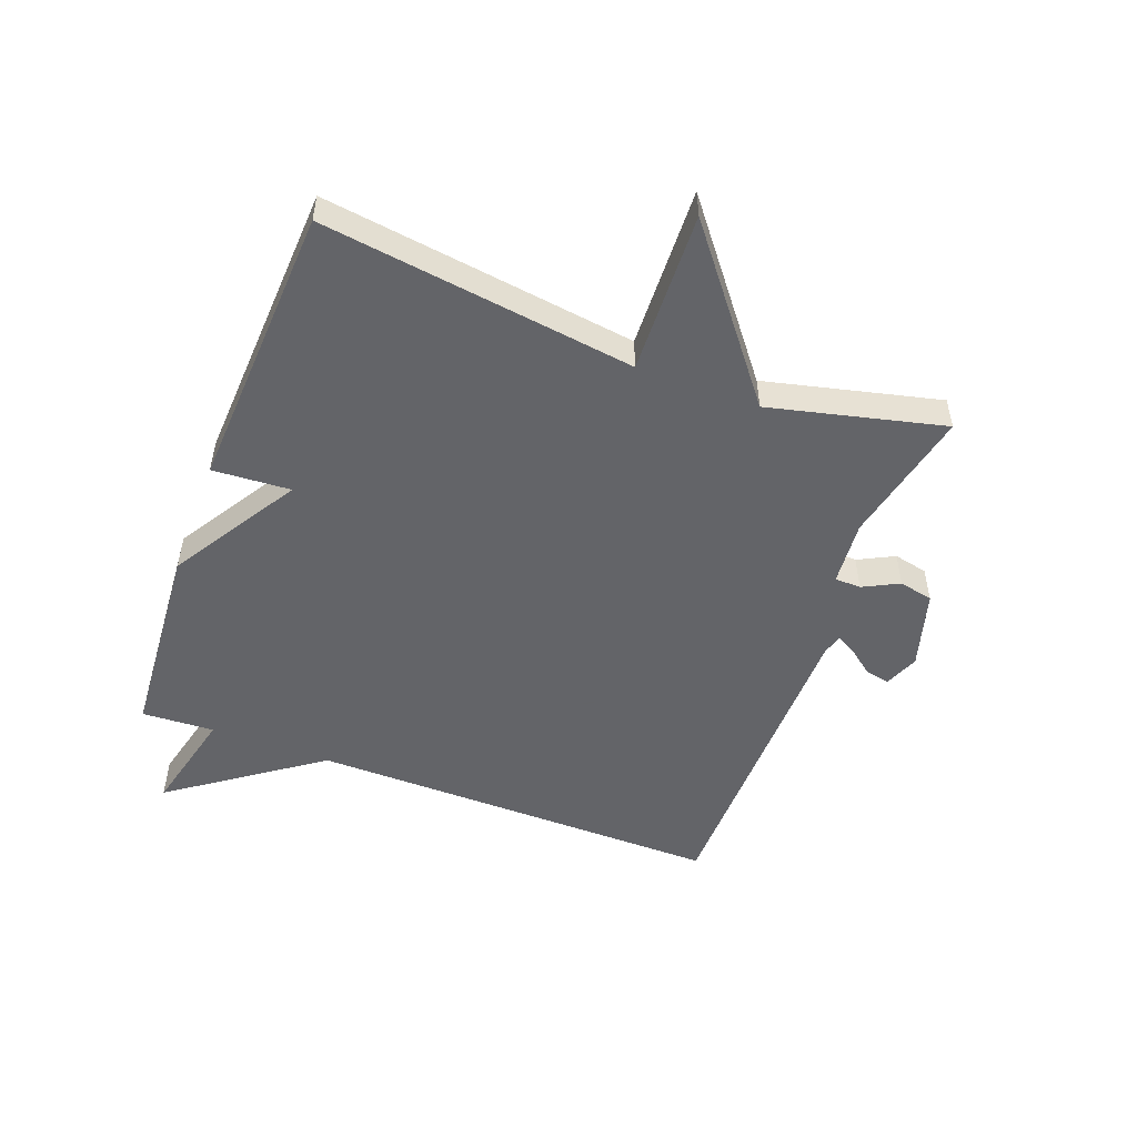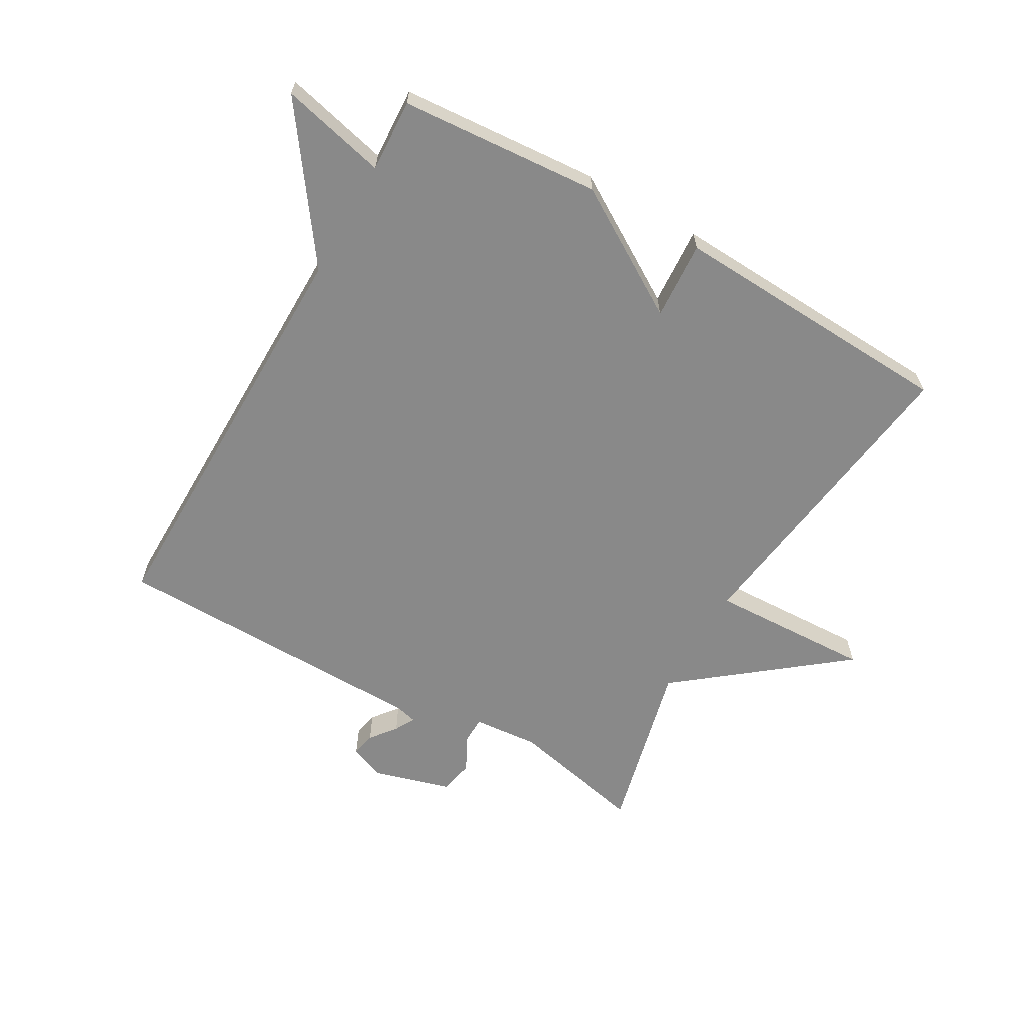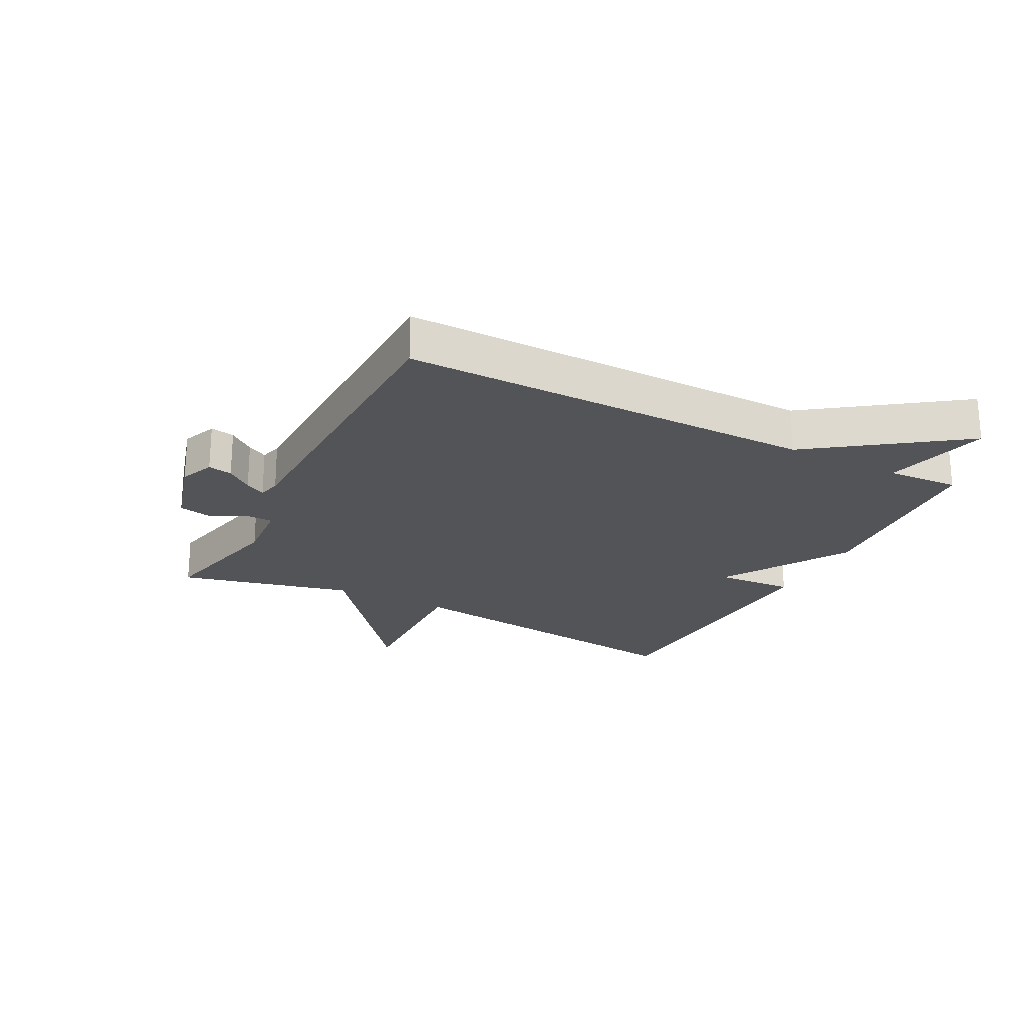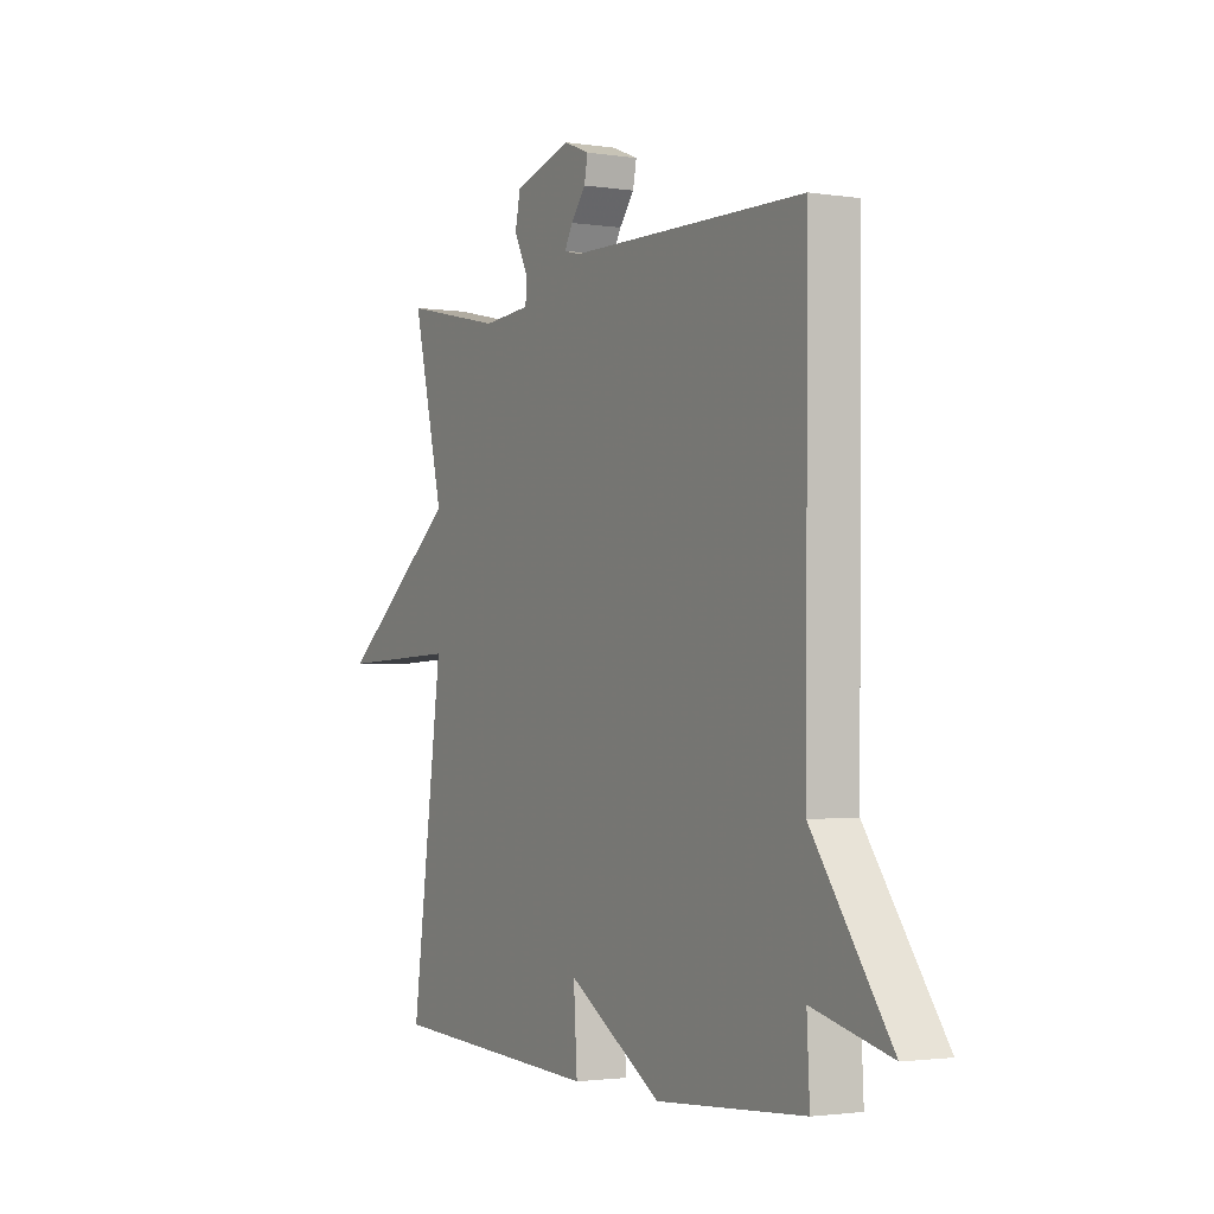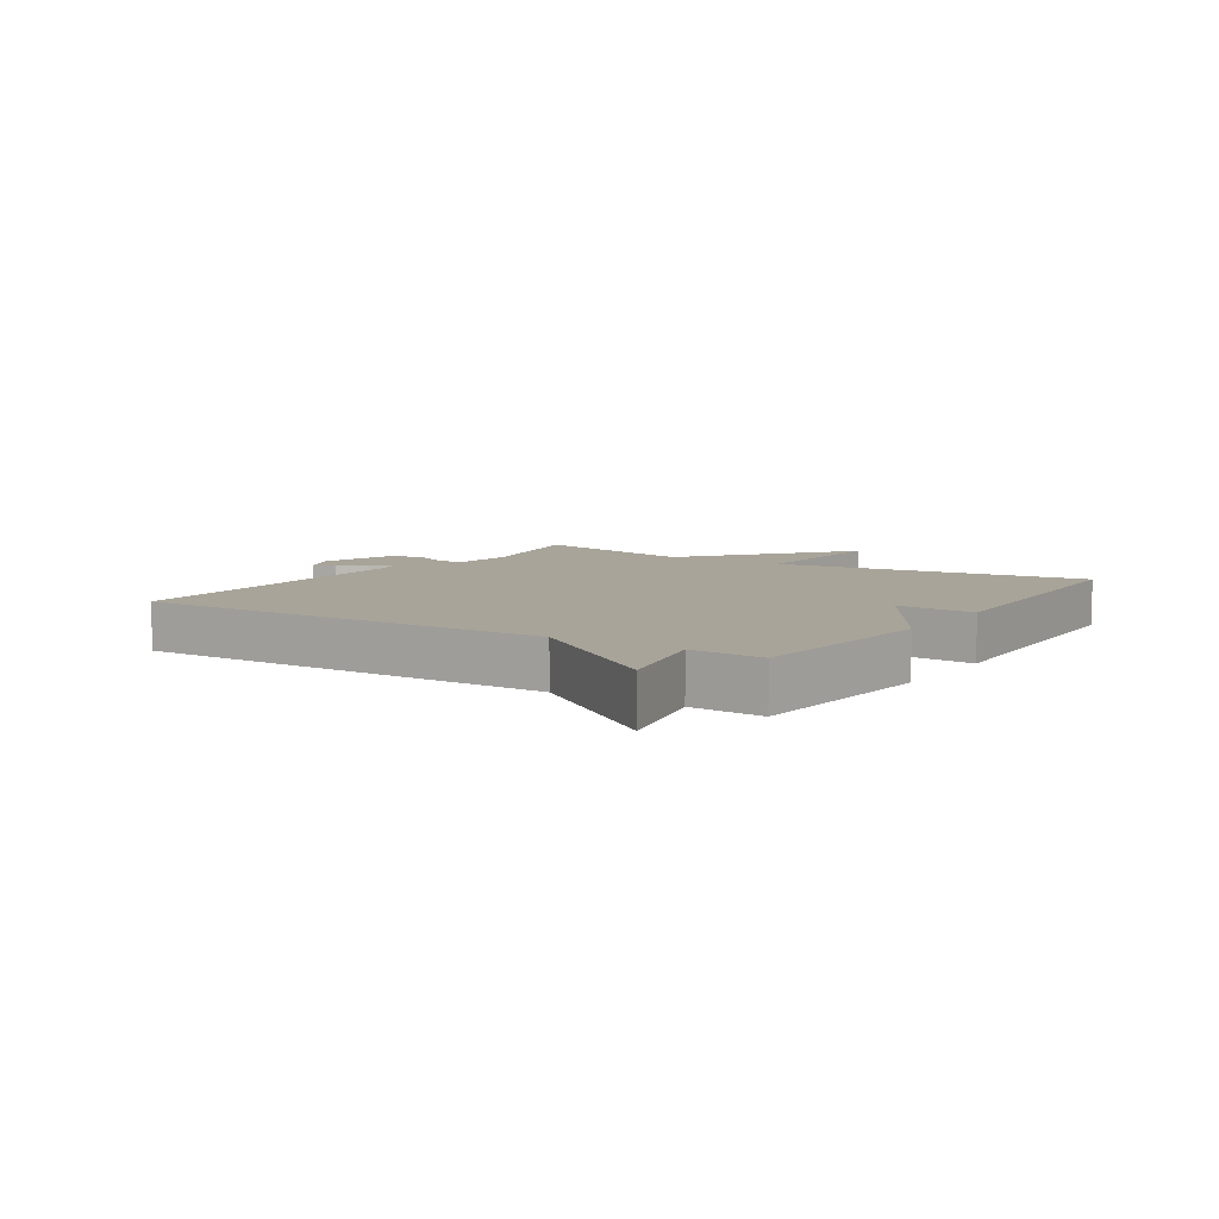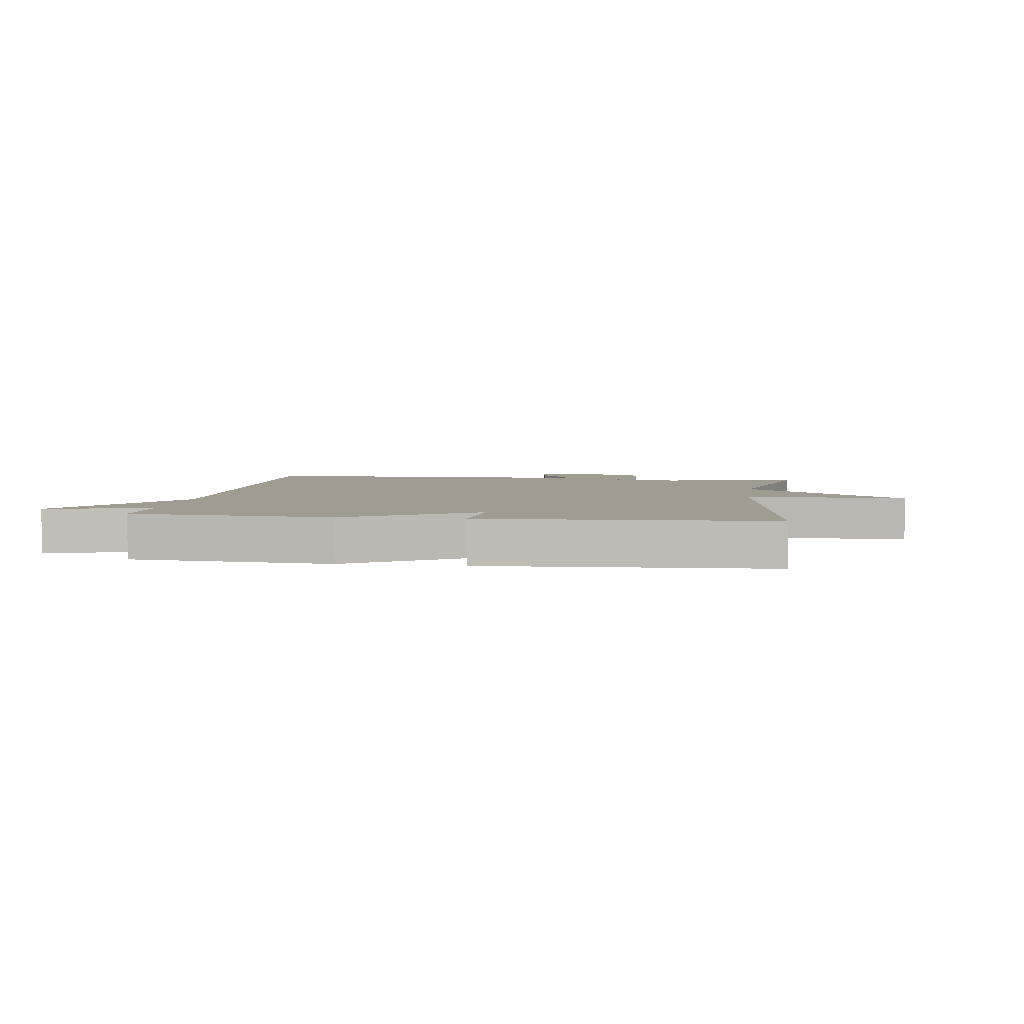
<metadata>
{"format":"obj","ext":"obj","renderer":"f3d","projection":"perspective","resolution":1024,"background":"white","views":[{"elev":-51.3,"azim":-110.6,"up":"+Y"},{"elev":-63.1,"azim":150.3,"up":"+Y"},{"elev":-23.0,"azim":62.7,"up":"+Y"},{"elev":-2.1,"azim":61.1,"up":"+Z"},{"elev":7.1,"azim":123.5,"up":"+Y"},{"elev":4.4,"azim":-172.1,"up":"+Y"}]}
</metadata>
<code>
v 0.5 0.07 0.5
v 0.494 0.07 -0.181
v 0.667 0.07 -0.423
v 0.494 0.07 -0.381
v 0.5 0.07 -0.5
v 0.171 0.07 -0.524
v -0.037 0.07 -0.396
v -0.029 0.07 -0.524
v -0.5 0.07 -0.5
v -0.431 0.07 0.014
v -0.697 0.07 0.004
v -0.431 0.07 0.214
v -0.5 0.07 0.5
v -0.277 0.07 0.451
v -0.17 0.07 0.46
v -0.169 0.07 0.503
v -0.199 0.07 0.562
v -0.187 0.07 0.618
v -0.059 0.07 0.655
v -0.002 0.07 0.632
v -0.01 0.07 0.592
v -0.043 0.07 0.55
v -0.061 0.07 0.517
v -0.025 0.07 0.508
v 0.5 0 0.5
v 0.494 0 -0.181
v 0.667 0 -0.423
v 0.494 0 -0.381
v 0.5 0 -0.5
v 0.171 0 -0.524
v -0.037 0 -0.396
v -0.029 0 -0.524
v -0.5 0 -0.5
v -0.431 0 0.014
v -0.697 0 0.004
v -0.431 0 0.214
v -0.5 0 0.5
v -0.277 0 0.451
v -0.17 0 0.46
v -0.169 0 0.503
v -0.199 0 0.562
v -0.187 0 0.618
v -0.059 0 0.655
v -0.002 0 0.632
v -0.01 0 0.592
v -0.043 0 0.55
v -0.061 0 0.517
v -0.025 0 0.508
f 20 21 22
f 19 20 22
f 18 19 22
f 17 18 22
f 16 17 22
f 15 16 22 23
f 12 13 14
f 12 14 15
f 10 11 12
f 15 23 24
f 12 15 24
f 10 12 24
f 7 8 9 10
f 7 10 24
f 6 7 24
f 5 6 24
f 4 5 24
f 24 1 2
f 2 3 4 24
f 46 45 44
f 46 44 43
f 46 43 42
f 46 42 41
f 46 41 40
f 47 46 40 39
f 38 37 36
f 39 38 36
f 36 35 34
f 48 47 39
f 48 39 36
f 48 36 34
f 34 33 32 31
f 48 34 31
f 48 31 30
f 48 30 29
f 48 29 28
f 26 25 48
f 48 28 27 26
f 1 25 26 2
f 2 26 27 3
f 3 27 28 4
f 4 28 29 5
f 5 29 30 6
f 6 30 31 7
f 7 31 32 8
f 8 32 33 9
f 9 33 34 10
f 10 34 35 11
f 11 35 36 12
f 12 36 37 13
f 13 37 38 14
f 14 38 39 15
f 15 39 40 16
f 16 40 41 17
f 17 41 42 18
f 18 42 43 19
f 19 43 44 20
f 20 44 45 21
f 21 45 46 22
f 22 46 47 23
f 23 47 48 24
f 24 48 25 1

</code>
